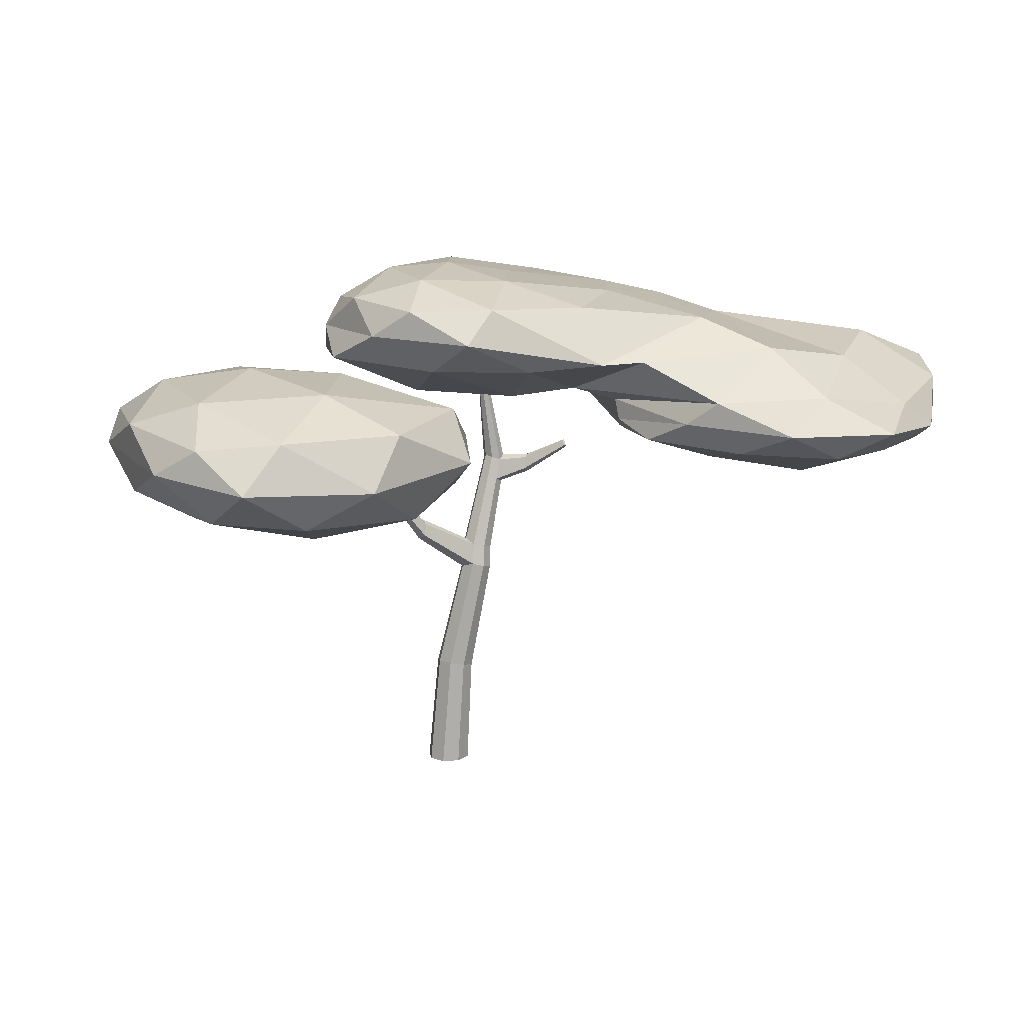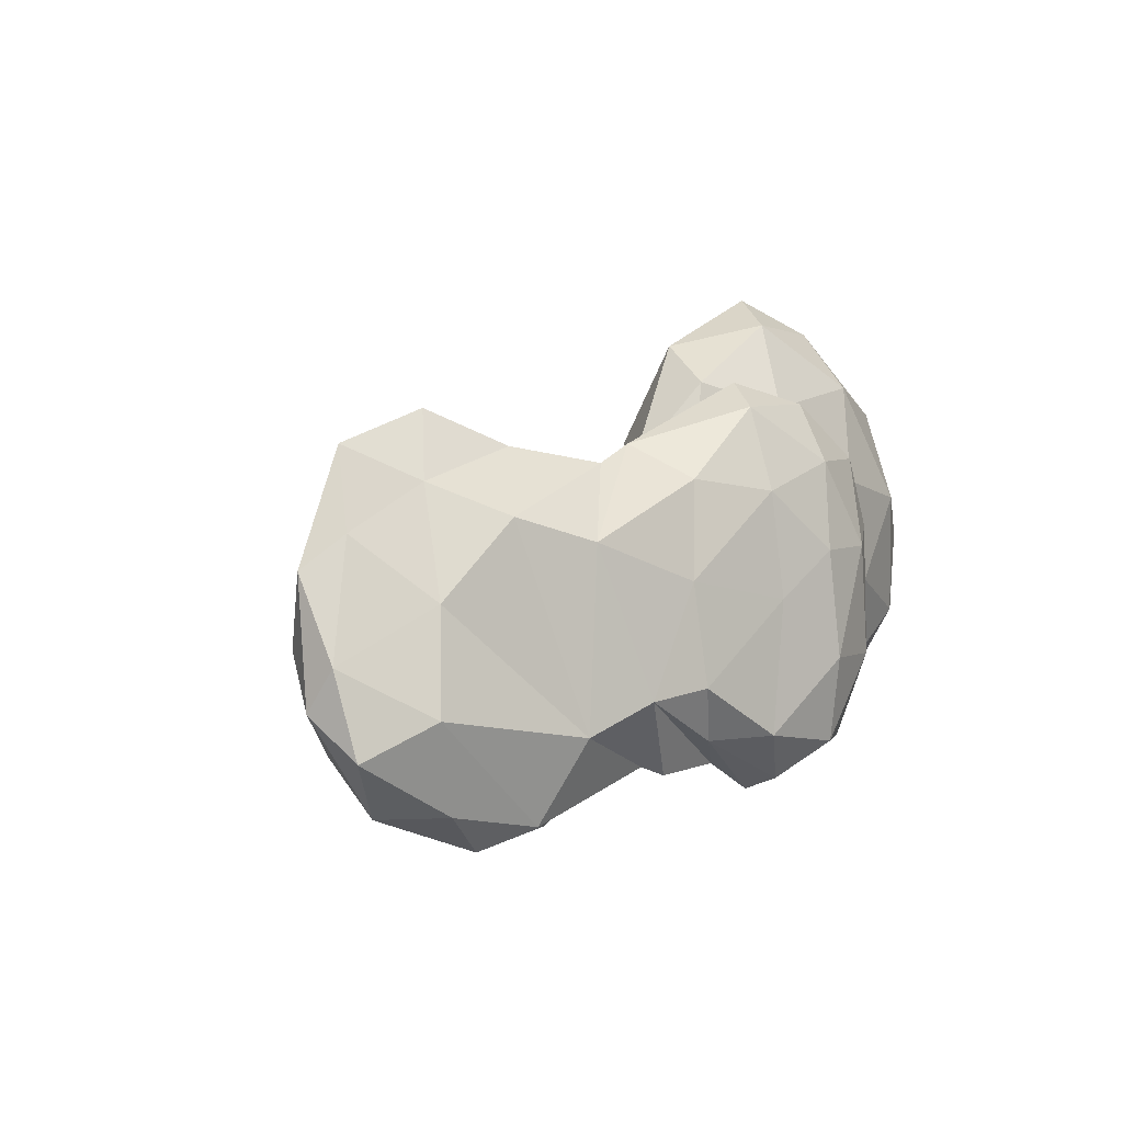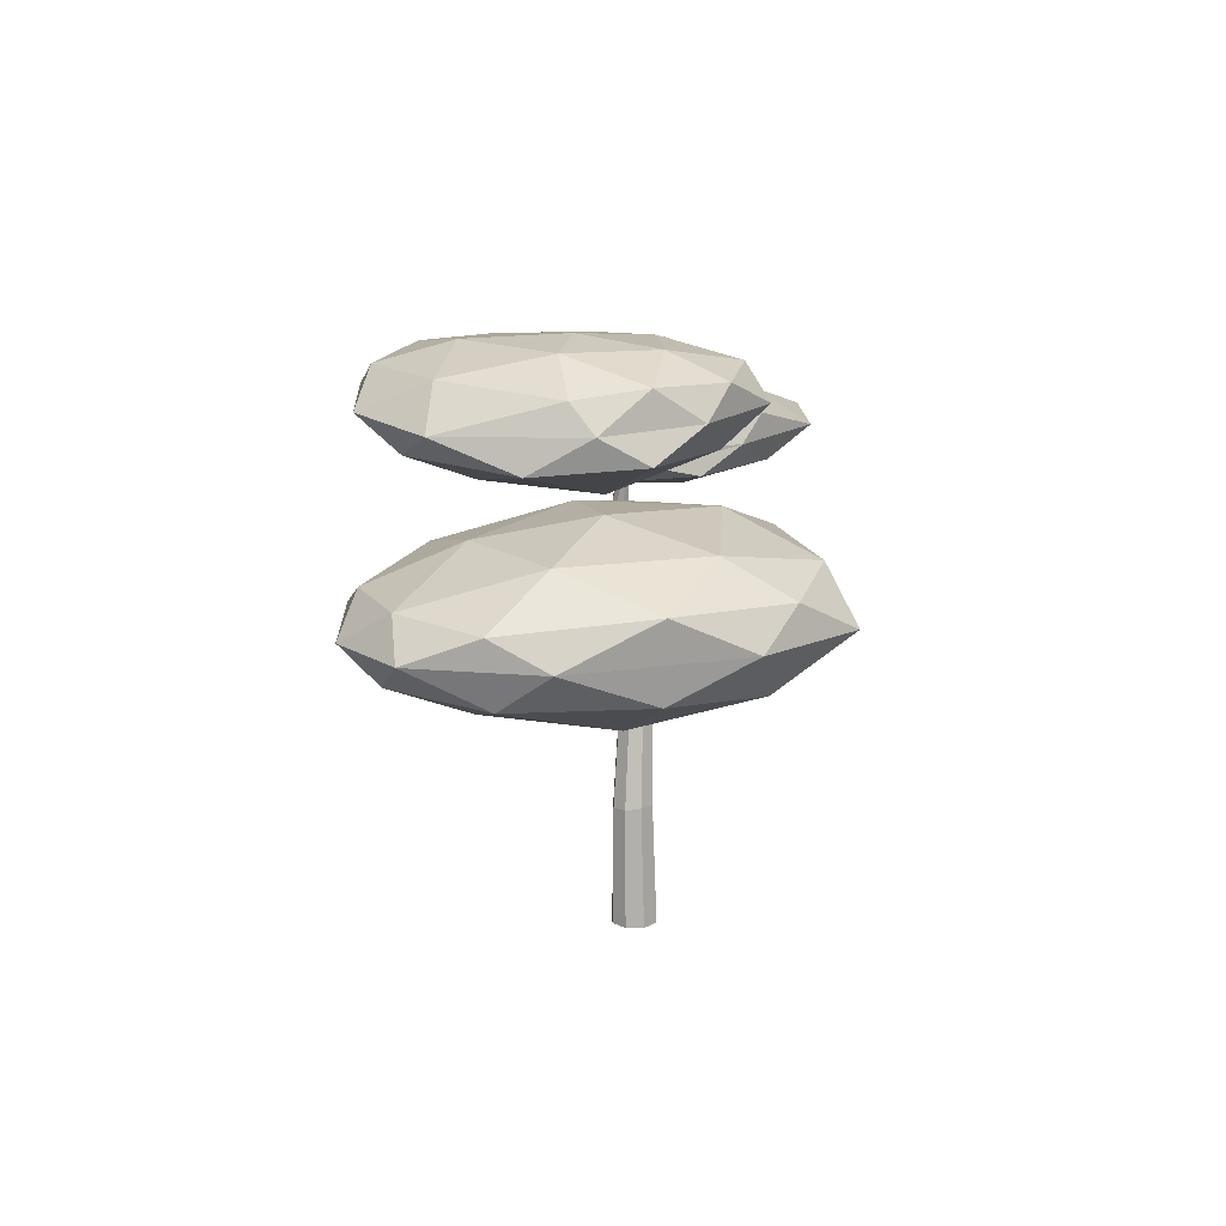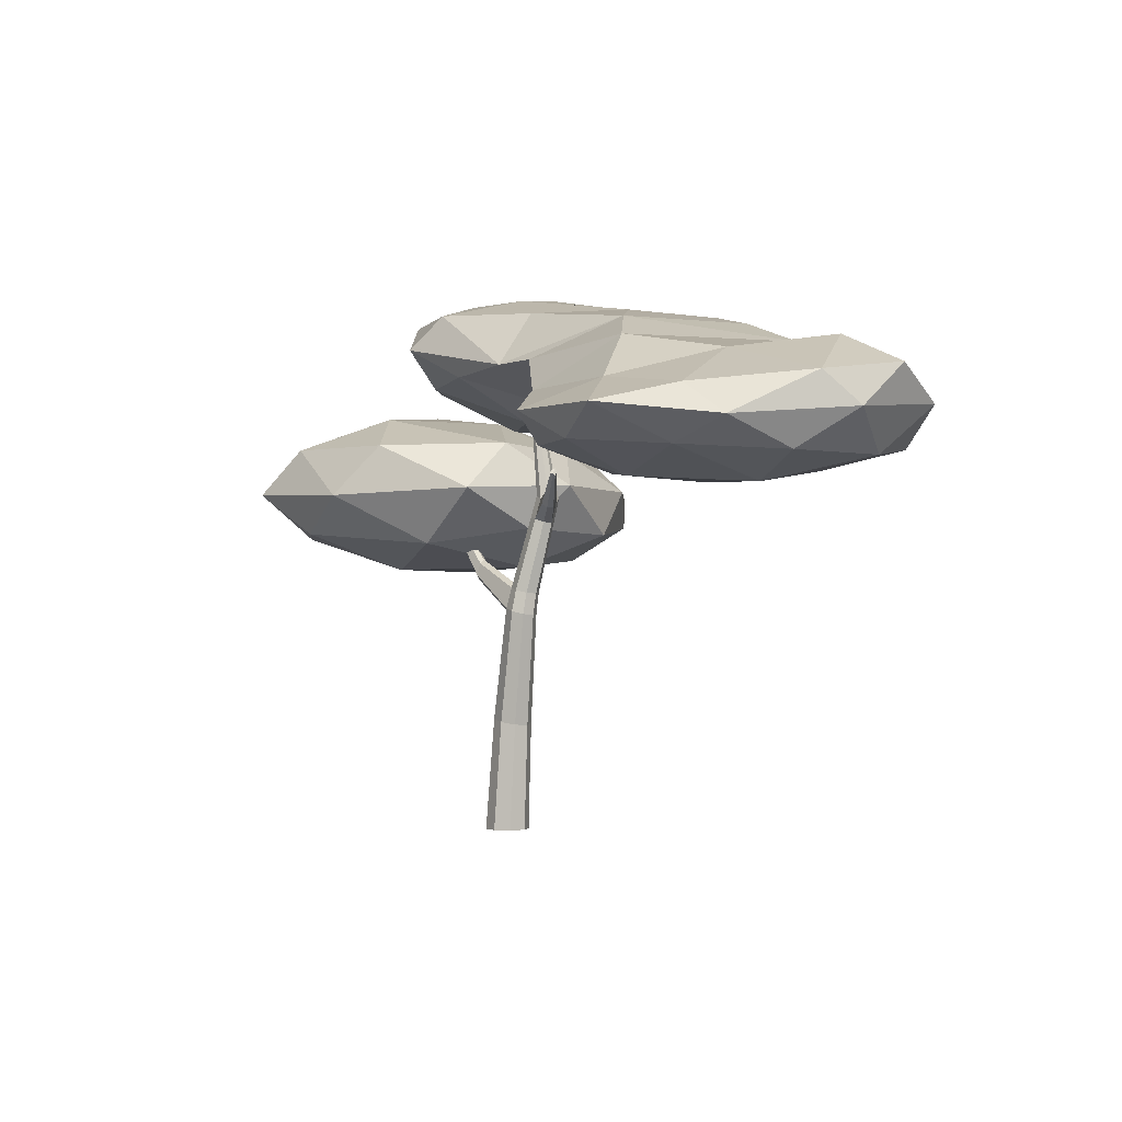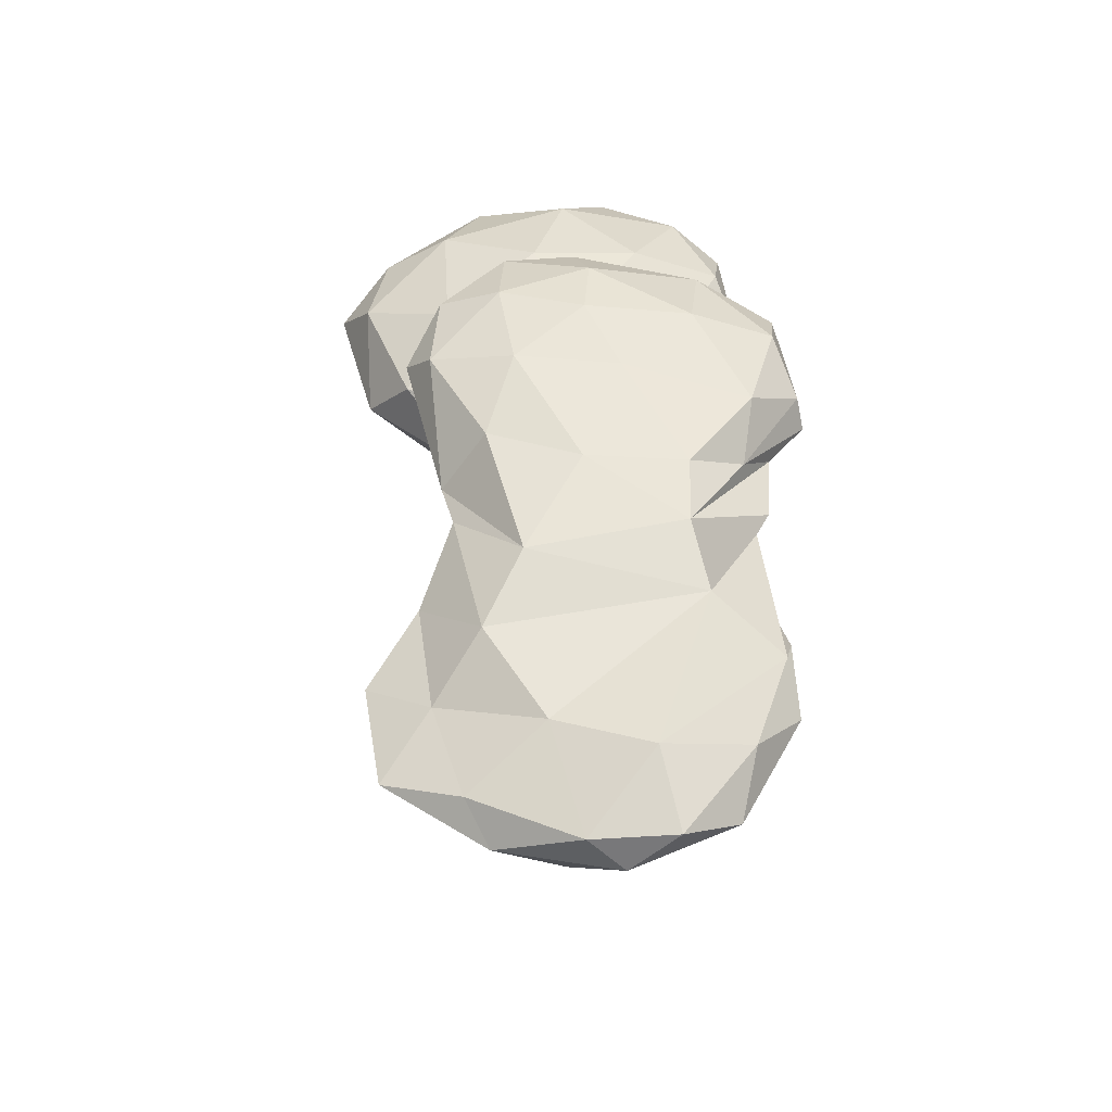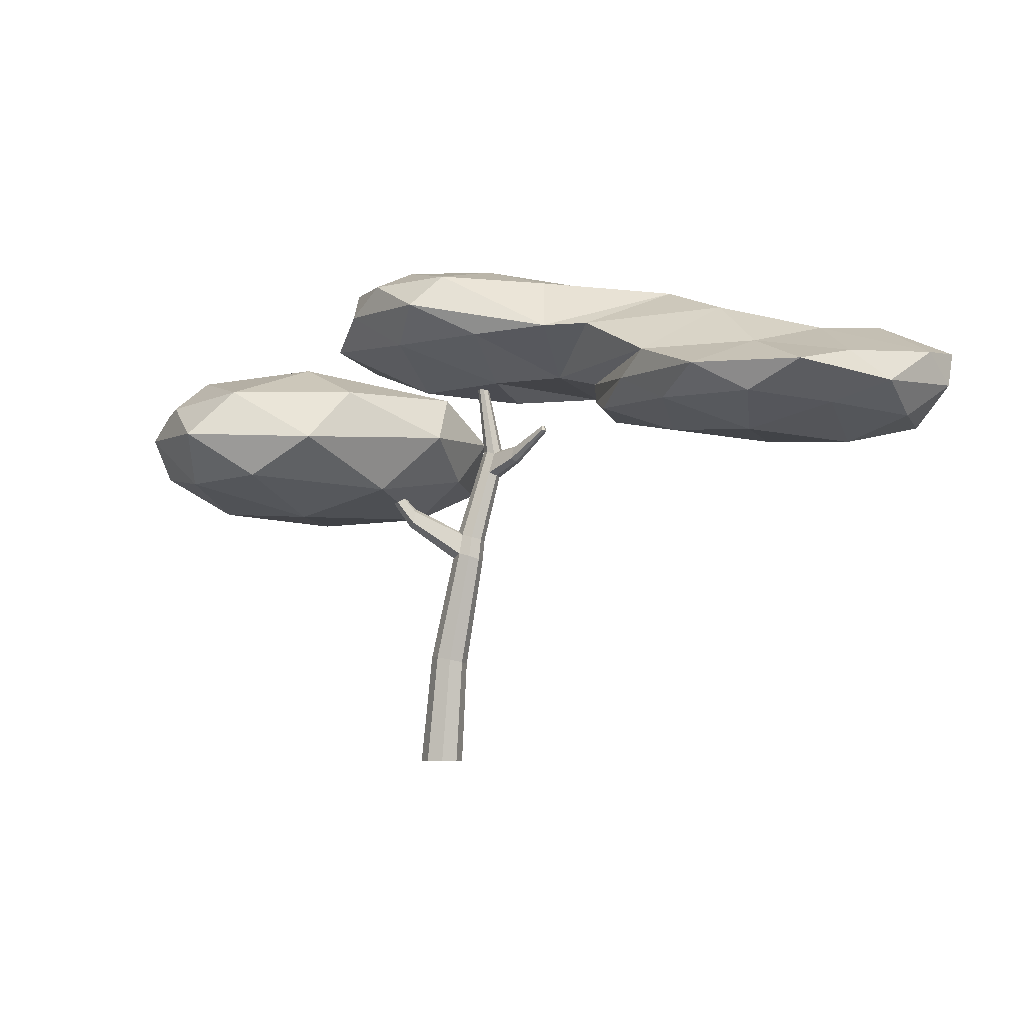
<metadata>
{"format":"obj","ext":"obj","renderer":"f3d","projection":"perspective","resolution":1024,"background":"white","views":[{"elev":14.6,"azim":13.9,"up":"+Y"},{"elev":-8.3,"azim":131.6,"up":"+Z"},{"elev":16.9,"azim":-68.3,"up":"+Y"},{"elev":-2.0,"azim":81.0,"up":"+Y"},{"elev":46.2,"azim":105.6,"up":"+Y"},{"elev":-5.7,"azim":42.2,"up":"+Y"}]}
</metadata>
<code>
o Norm_Tree_Leaves_Icosphere
v -7.999 3.314 -0.1726
v -5.92 3.772 -0.4988
v -7.002 3.733 1.986
v -9.39 3.907 1.334
v -9.998 3.986 -1.068
v -7.811 3.874 -1.983
v -6.101 4.737 1.23
v -8.242 4.637 2.181
v -10.15 4.61 -0.01342
v -9.185 4.617 -1.703
v -6.674 4.711 -1.073
v -8.259 5.262 0.3234
v -7.301 3.32 0.8678
v -6.685 3.344 -0.5551
v -6.096 3.595 0.6725
v -6.645 3.729 -1.521
v -7.841 3.461 -1.333
v -8.884 3.46 0.7605
v -8.189 3.714 1.9
v -9.225 3.559 -0.5294
v -10.05 3.906 0.03467
v -9.101 3.855 -1.646
v -5.917 4.28 -0.9888
v -7.194 4.285 -1.851
v -6.247 4.158 1.763
v -5.514 4.22 0.2695
v -8.819 4.294 2.047
v -7.55 4.229 2.545
v -10.32 4.306 -0.7709
v -10.04 4.308 0.5879
v -8.57 4.263 -2.137
v -9.839 4.287 -1.598
v -5.859 4.766 -0.2225
v -7.236 4.754 2.097
v -9.4 4.729 1.368
v -9.937 4.664 -0.9849
v -8.02 4.773 -1.536
v -7.064 5.127 1.035
v -7.322 5.114 -0.349
v -8.456 5.051 1.505
v -9.415 5.062 0.2997
v -8.825 5.059 -0.77
v -2.042 4.058 -1.733
v -0.4345 4.27 -2.241
v -1.2 4.408 -0.1753
v -3.495 4.462 -0.4463
v -3.885 4.535 -2.391
v -1.815 4.392 -3.776
v -0.5153 4.907 -1.181
v -2.604 5.024 -0.05908
v -4.795 4.904 -2.346
v -3.248 4.933 -3.829
v -0.482 5.13 -3.35
v -3.11 5.651 -2.991
v -1.687 4.09 -0.8692
v -1.151 4.012 -2.089
v -0.738 4.334 -1.137
v -0.9166 4.267 -3.224
v -1.857 4.168 -2.881
v -2.821 4.19 -0.9242
v -2.32 4.428 -0.07871
v -2.889 4.335 -2.023
v -4.005 4.432 -1.304
v -2.896 4.445 -3.322
v -0.259 4.674 -2.875
v -1.012 4.779 -3.824
v -0.5742 4.713 -0.2914
v -0.2071 4.577 -1.538
v -2.986 4.734 -0.1501
v -1.682 4.723 0.2271
v -4.563 4.719 -2
v -3.932 4.618 -0.827
v -2.503 4.7 -4.101
v -3.86 4.732 -3.257
v -0.2572 5.022 -2.471
v -1.392 5.042 -0.5836
v -3.99 4.853 -0.8844
v -4.236 4.958 -3.122
v -1.732 5.122 -3.794
v -1.32 5.346 -1.806
v -1.206 5.482 -2.928
v -2.106 5.561 -0.8982
v -4.412 5.228 -3.201
v -2.827 5.224 -3.856
v -5.489 4.8 -1.143
v -4.526 5.432 -3.29
v -4.75 5.388 0.4541
v -7.175 5.455 0.3934
v -7.363 5.399 -2.141
v -5.896 5.448 -3.376
v -4.29 6.058 -0.2886
v -6.099 6.099 0.7792
v -7.337 6.067 -0.4032
v -6.558 6.101 -2.858
v -4.455 6.075 -2.435
v -6.096 6.464 -0.8646
v -5.149 4.932 -0.3638
v -5.259 4.975 -2.447
v -4.495 4.982 -0.8074
v -5.302 5.446 -3.13
v -5.787 5.003 -2.172
v -6.377 4.939 -0.4126
v -5.877 5.371 0.6006
v -6.602 5.024 -1.688
v -7.652 5.365 -0.7392
v -6.511 5.354 -2.775
v -3.777 5.924 -2.609
v -4.857 5.765 -2.934
v -3.953 5.445 0.1087
v -2.979 5.869 -1.078
v -6.582 5.783 0.7167
v -5.363 5.759 0.9456
v -7.72 5.69 -1.715
v -7.425 5.76 -0.08409
v -6.022 5.758 -3.268
v -7.199 5.741 -2.741
v -4.195 6.114 -1.365
v -5.161 6.128 0.5963
v -6.936 6.164 0.288
v -7.227 6.139 -1.852
v -5.48 6.143 -2.862
v -5.243 6.336 -0.3203
v -5.467 6.303 -1.439
v -6.157 6.378 0.1179
v -6.802 6.397 -0.7265
v -6.37 6.376 -1.99
v -3.515 5.454 -0.1569
g Norm_Tree_Leaves_Icosphere_Norm_Leaves
f 1 14 13
f 2 14 16
f 1 13 18
f 1 18 20
f 1 20 17
f 2 16 23
f 3 15 25
f 4 19 27
f 5 21 29
f 6 22 31
f 2 23 26
f 3 25 28
f 4 27 30
f 5 29 32
f 6 31 24
f 7 33 38
f 8 34 40
f 9 35 41
f 10 36 42
f 11 37 39
f 13 15 3
f 13 14 15
f 14 2 15
f 16 17 6
f 16 14 17
f 14 1 17
f 18 19 4
f 18 13 19
f 13 3 19
f 20 21 5
f 20 18 21
f 18 4 21
f 17 22 6
f 17 20 22
f 20 5 22
f 23 24 11
f 23 16 24
f 16 6 24
f 25 26 7
f 25 15 26
f 15 2 26
f 27 28 8
f 27 19 28
f 19 3 28
f 29 30 9
f 29 21 30
f 21 4 30
f 31 32 10
f 31 22 32
f 22 5 32
f 26 33 7
f 26 23 33
f 23 11 33
f 28 34 8
f 28 25 34
f 25 7 34
f 30 35 9
f 30 27 35
f 27 8 35
f 32 36 10
f 32 29 36
f 29 9 36
f 24 37 11
f 24 31 37
f 31 10 37
f 38 39 12
f 38 33 39
f 33 11 39
f 40 38 12
f 40 34 38
f 34 7 38
f 41 40 12
f 41 35 40
f 35 8 40
f 42 41 12
f 42 36 41
f 36 9 41
f 39 42 12
f 39 37 42
f 37 10 42
f 43 56 55
f 44 56 58
f 43 55 60
f 43 60 62
f 43 62 59
f 44 58 65
f 45 57 67
f 46 61 69
f 47 63 71
f 48 64 73
f 44 65 68
f 45 67 70
f 46 69 72
f 47 71 74
f 48 73 66
f 49 75 80
f 82 54 110
f 52 78 84
f 53 79 81
f 55 57 45
f 55 56 57
f 56 44 57
f 58 59 48
f 58 56 59
f 56 43 59
f 60 61 46
f 60 55 61
f 55 45 61
f 62 63 47
f 62 60 63
f 60 46 63
f 59 64 48
f 59 62 64
f 62 47 64
f 65 66 53
f 65 58 66
f 58 48 66
f 67 68 49
f 67 57 68
f 57 44 68
f 69 70 50
f 69 61 70
f 61 45 70
f 71 77 51
f 71 63 72
f 63 46 72
f 73 74 52
f 73 64 74
f 64 47 74
f 68 75 49
f 68 65 75
f 65 53 75
f 70 76 50
f 70 67 76
f 67 49 76
f 77 71 72
f 72 69 77
f 69 50 77
f 74 78 52
f 74 71 78
f 71 51 78
f 66 79 53
f 66 73 79
f 73 52 79
f 80 81 54
f 80 75 81
f 75 53 81
f 77 50 99
f 50 76 82
f 76 49 80
f 83 86 107 54
f 82 80 54
f 84 83 54
f 84 78 83
f 78 51 83
f 81 84 54
f 81 79 84
f 79 52 84
f 85 98 97
f 86 98 100
f 85 97 102
f 85 102 104
f 85 104 101
f 86 100 107
f 87 99 109
f 88 103 111
f 89 105 113
f 90 106 115
f 87 109 112
f 88 111 114
f 89 113 116
f 90 115 108
f 91 117 122
f 92 118 124
f 93 119 125
f 94 120 126
f 95 121 123
f 97 99 87
f 97 98 99
f 100 101 90
f 100 98 101
f 98 85 101
f 102 103 88
f 102 97 103
f 97 87 103
f 104 105 89
f 104 102 105
f 102 88 105
f 101 106 90
f 101 104 106
f 104 89 106
f 107 108 95
f 107 100 108
f 100 90 108
f 109 110 91
f 110 109 127
f 111 112 92
f 111 103 112
f 103 87 112
f 113 114 93
f 113 105 114
f 105 88 114
f 115 116 94
f 115 106 116
f 106 89 116
f 110 117 91
f 110 107 117
f 107 95 117
f 112 118 92
f 112 109 118
f 109 91 118
f 114 119 93
f 114 111 119
f 111 92 119
f 116 120 94
f 116 113 120
f 113 93 120
f 108 121 95
f 108 115 121
f 115 94 121
f 122 123 96
f 122 117 123
f 117 95 123
f 124 122 96
f 124 118 122
f 118 91 122
f 125 124 96
f 125 119 124
f 119 92 124
f 126 125 96
f 126 120 125
f 120 93 125
f 123 126 96
f 123 121 126
f 121 94 126
f 82 127 50
f 107 110 54
f 99 98 77
f 76 80 82
f 82 110 127
f 86 83 98
f 83 51 98
f 77 98 51
f 99 50 127
f 99 127 109
o Norm_Tree_Branches_Cylinder.001
v -6.144 0.2717 -0.4348
v -5.746 2.799 -0.4967
v -5.967 0.2717 -0.508
v -5.621 2.799 -0.5487
v -5.79 0.2717 -0.4348
v -5.5 2.752 -0.4923
v -5.717 0.2717 -0.258
v -5.446 2.765 -0.3679
v -5.79 0.2717 -0.08122
v -5.495 2.798 -0.2454
v -5.967 0.2717 -0.007997
v -5.617 2.832 -0.1966
v -6.144 0.2717 -0.08122
v -5.761 2.783 -0.2427
v -6.217 0.2717 -0.258
v -5.798 2.799 -0.3711
v -6.042 1.522 -0.4628
v -5.888 1.515 -0.5263
v -5.736 1.483 -0.4595
v -5.671 1.491 -0.3054
v -5.733 1.521 -0.1533
v -5.885 1.553 -0.09183
v -6.042 1.551 -0.1555
v -6.106 1.529 -0.3086
v -5.552 4.087 -0.7463
v -5.459 4.087 -0.7848
v -5.369 4.038 -0.7385
v -5.345 4.133 -0.6386
v -5.367 4.088 -0.5594
v -5.457 4.121 -0.5276
v -5.547 4.134 -0.5701
v -5.59 4.087 -0.6533
v -5.616 5.133 -0.5735
v -5.58 5.147 -0.5886
v -5.541 5.153 -0.5727
v -5.524 5.147 -0.5351
v -5.537 5.133 -0.4979
v -5.574 5.119 -0.4828
v -5.612 5.113 -0.4987
v -5.63 5.119 -0.5363
v -5.736 3.039 -0.5294
v -5.79 3.044 -0.4204
v -5.737 3.122 -0.3155
v -5.624 3.069 -0.2586
v -5.497 3.039 -0.2901
v -5.45 3.011 -0.4071
v -5.501 3 -0.5256
v -5.616 3.039 -0.5789
v -6.151 3.232 0.07931
v -6.237 3.185 0.04738
v -6.268 3.218 -0.03634
v -6.258 3.354 -0.06948
v -6.214 3.414 -0.01094
v -6.147 3.366 0.04002
v -6.667 3.987 0.3601
v -6.705 3.99 0.3427
v -6.702 3.991 0.3064
v -6.667 4.025 0.2817
v -6.645 4.043 0.3044
v -6.635 4.021 0.3316
v -5.635 3.854 -0.6013
v -5.589 3.907 -0.5132
v -5.494 3.886 -0.4675
v -5.396 3.853 -0.4992
v -5.358 3.82 -0.5932
v -5.399 3.806 -0.6909
v -5.494 3.853 -0.7388
v -5.593 3.853 -0.6978
v -5.035 4.092 -0.6875
v -5.026 4.166 -0.6277
v -5.044 4.134 -0.5599
v -5.043 4.004 -0.5234
v -5.018 3.962 -0.5807
v -5.034 3.962 -0.6554
v -4.567 4.343 -0.6233
v -4.57 4.376 -0.6014
v -4.576 4.369 -0.5722
v -4.549 4.317 -0.5445
v -4.534 4.311 -0.5707
v -4.541 4.29 -0.5979
g Norm_Tree_Branches_Cylinder.001_Norm_Branches
f 144 129 131 145
f 145 131 133 146
f 146 133 135 147
f 147 135 137 148
f 148 137 139 149
f 149 139 141 150
f 195 188 159 152
f 151 143 129 144
f 150 141 143 151
f 128 130 132 134 136 138 140 142
f 128 144 145 130
f 130 145 146 132
f 132 146 147 134
f 134 147 148 136
f 136 148 149 138
f 138 149 150 140
f 142 151 144 128
f 140 150 151 142
f 152 159 167 160
f 188 189 158 159
f 189 190 157 158
f 190 191 156 157
f 191 192 200 199
f 192 193 201 200
f 193 194 153 154
f 194 195 152 153
f 161 160 167 166 165 164 163 162
f 159 158 166 167
f 158 157 165 166
f 157 156 164 165
f 156 155 163 164
f 155 154 162 163
f 154 153 161 162
f 153 152 160 161
f 129 143 169 168
f 170 169 179 180
f 171 170 180 181
f 139 137 172 171
f 137 135 173 172
f 135 133 174 173
f 133 131 175 174
f 131 129 168 175
f 180 179 185 186
f 181 180 186 187
f 139 171 181 176
f 169 143 178 179
f 143 141 177 178
f 141 139 176 177
f 184 183 186 185
f 183 182 187 186
f 176 181 187 182
f 179 178 184 185
f 178 177 183 184
f 177 176 182 183
f 168 169 188 195
f 169 170 189 188
f 170 171 190 189
f 171 172 191 190
f 172 173 192 191
f 173 174 193 192
f 174 175 194 193
f 175 168 195 194
f 199 200 206 205
f 200 201 207 206
f 193 154 196 201
f 156 191 199 198
f 155 156 198 197
f 154 155 197 196
f 205 206 203 204
f 206 207 202 203
f 201 196 202 207
f 198 199 205 204
f 197 198 204 203
f 196 197 203 202

</code>
